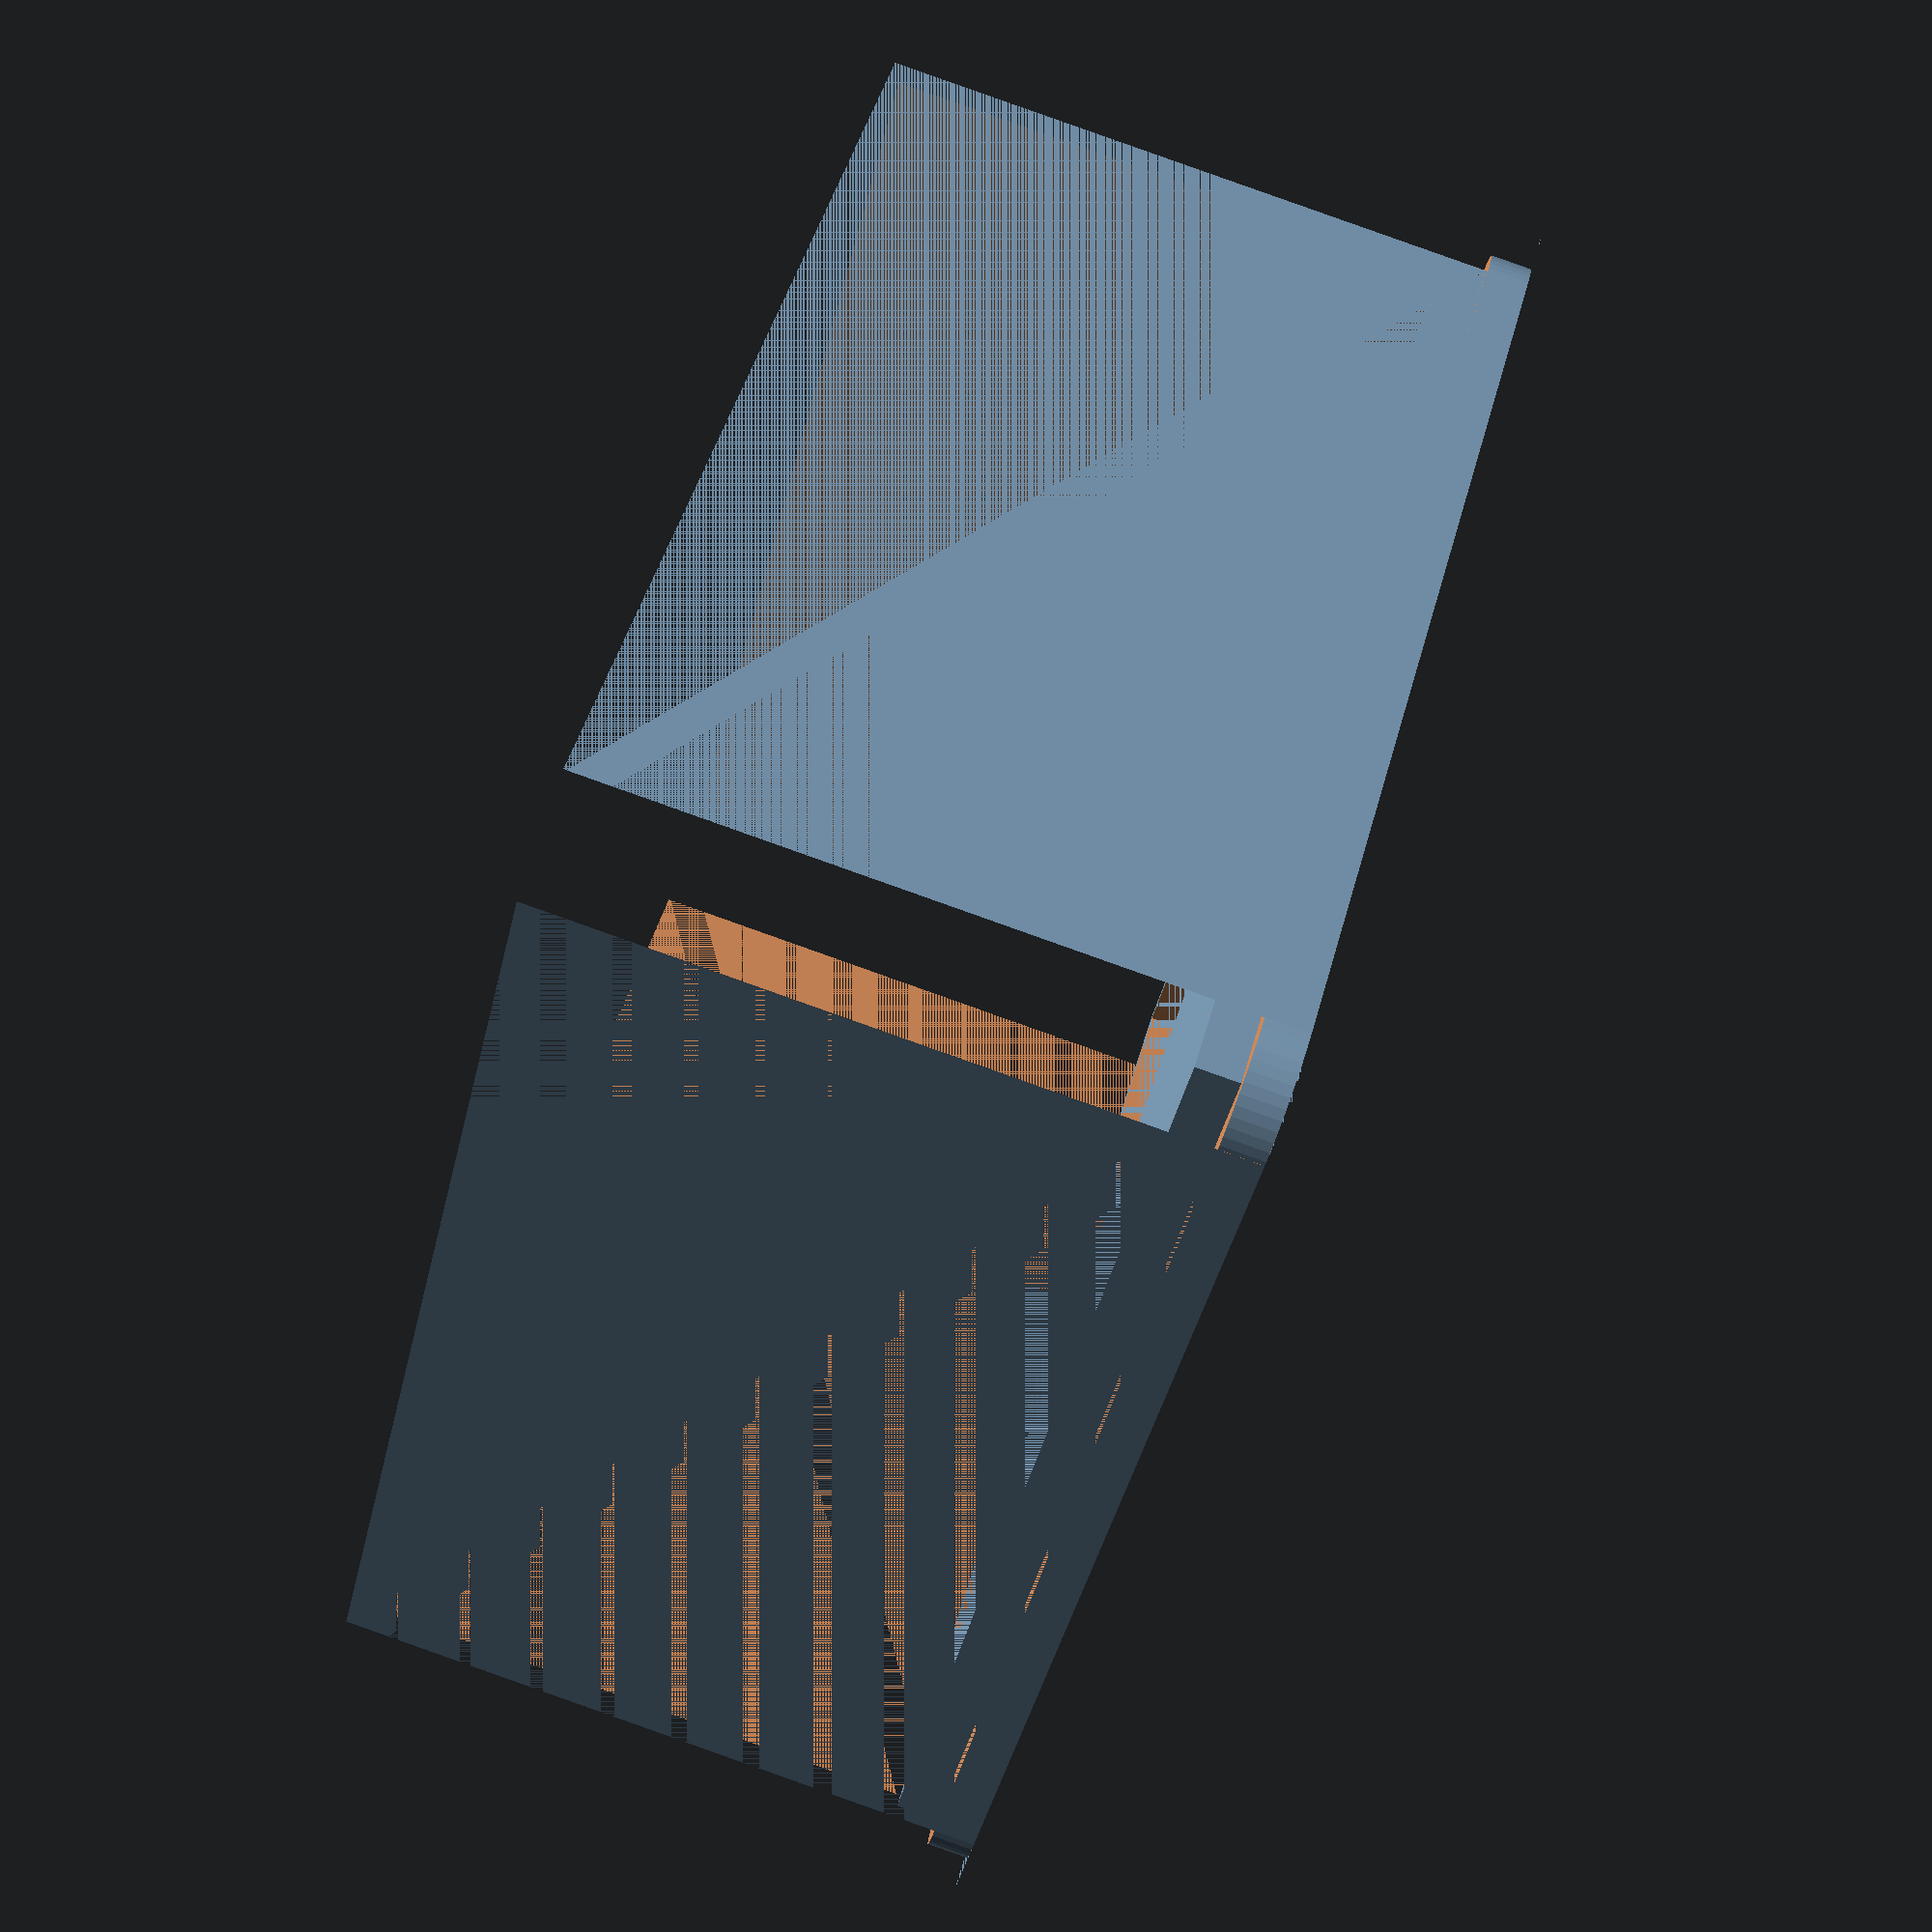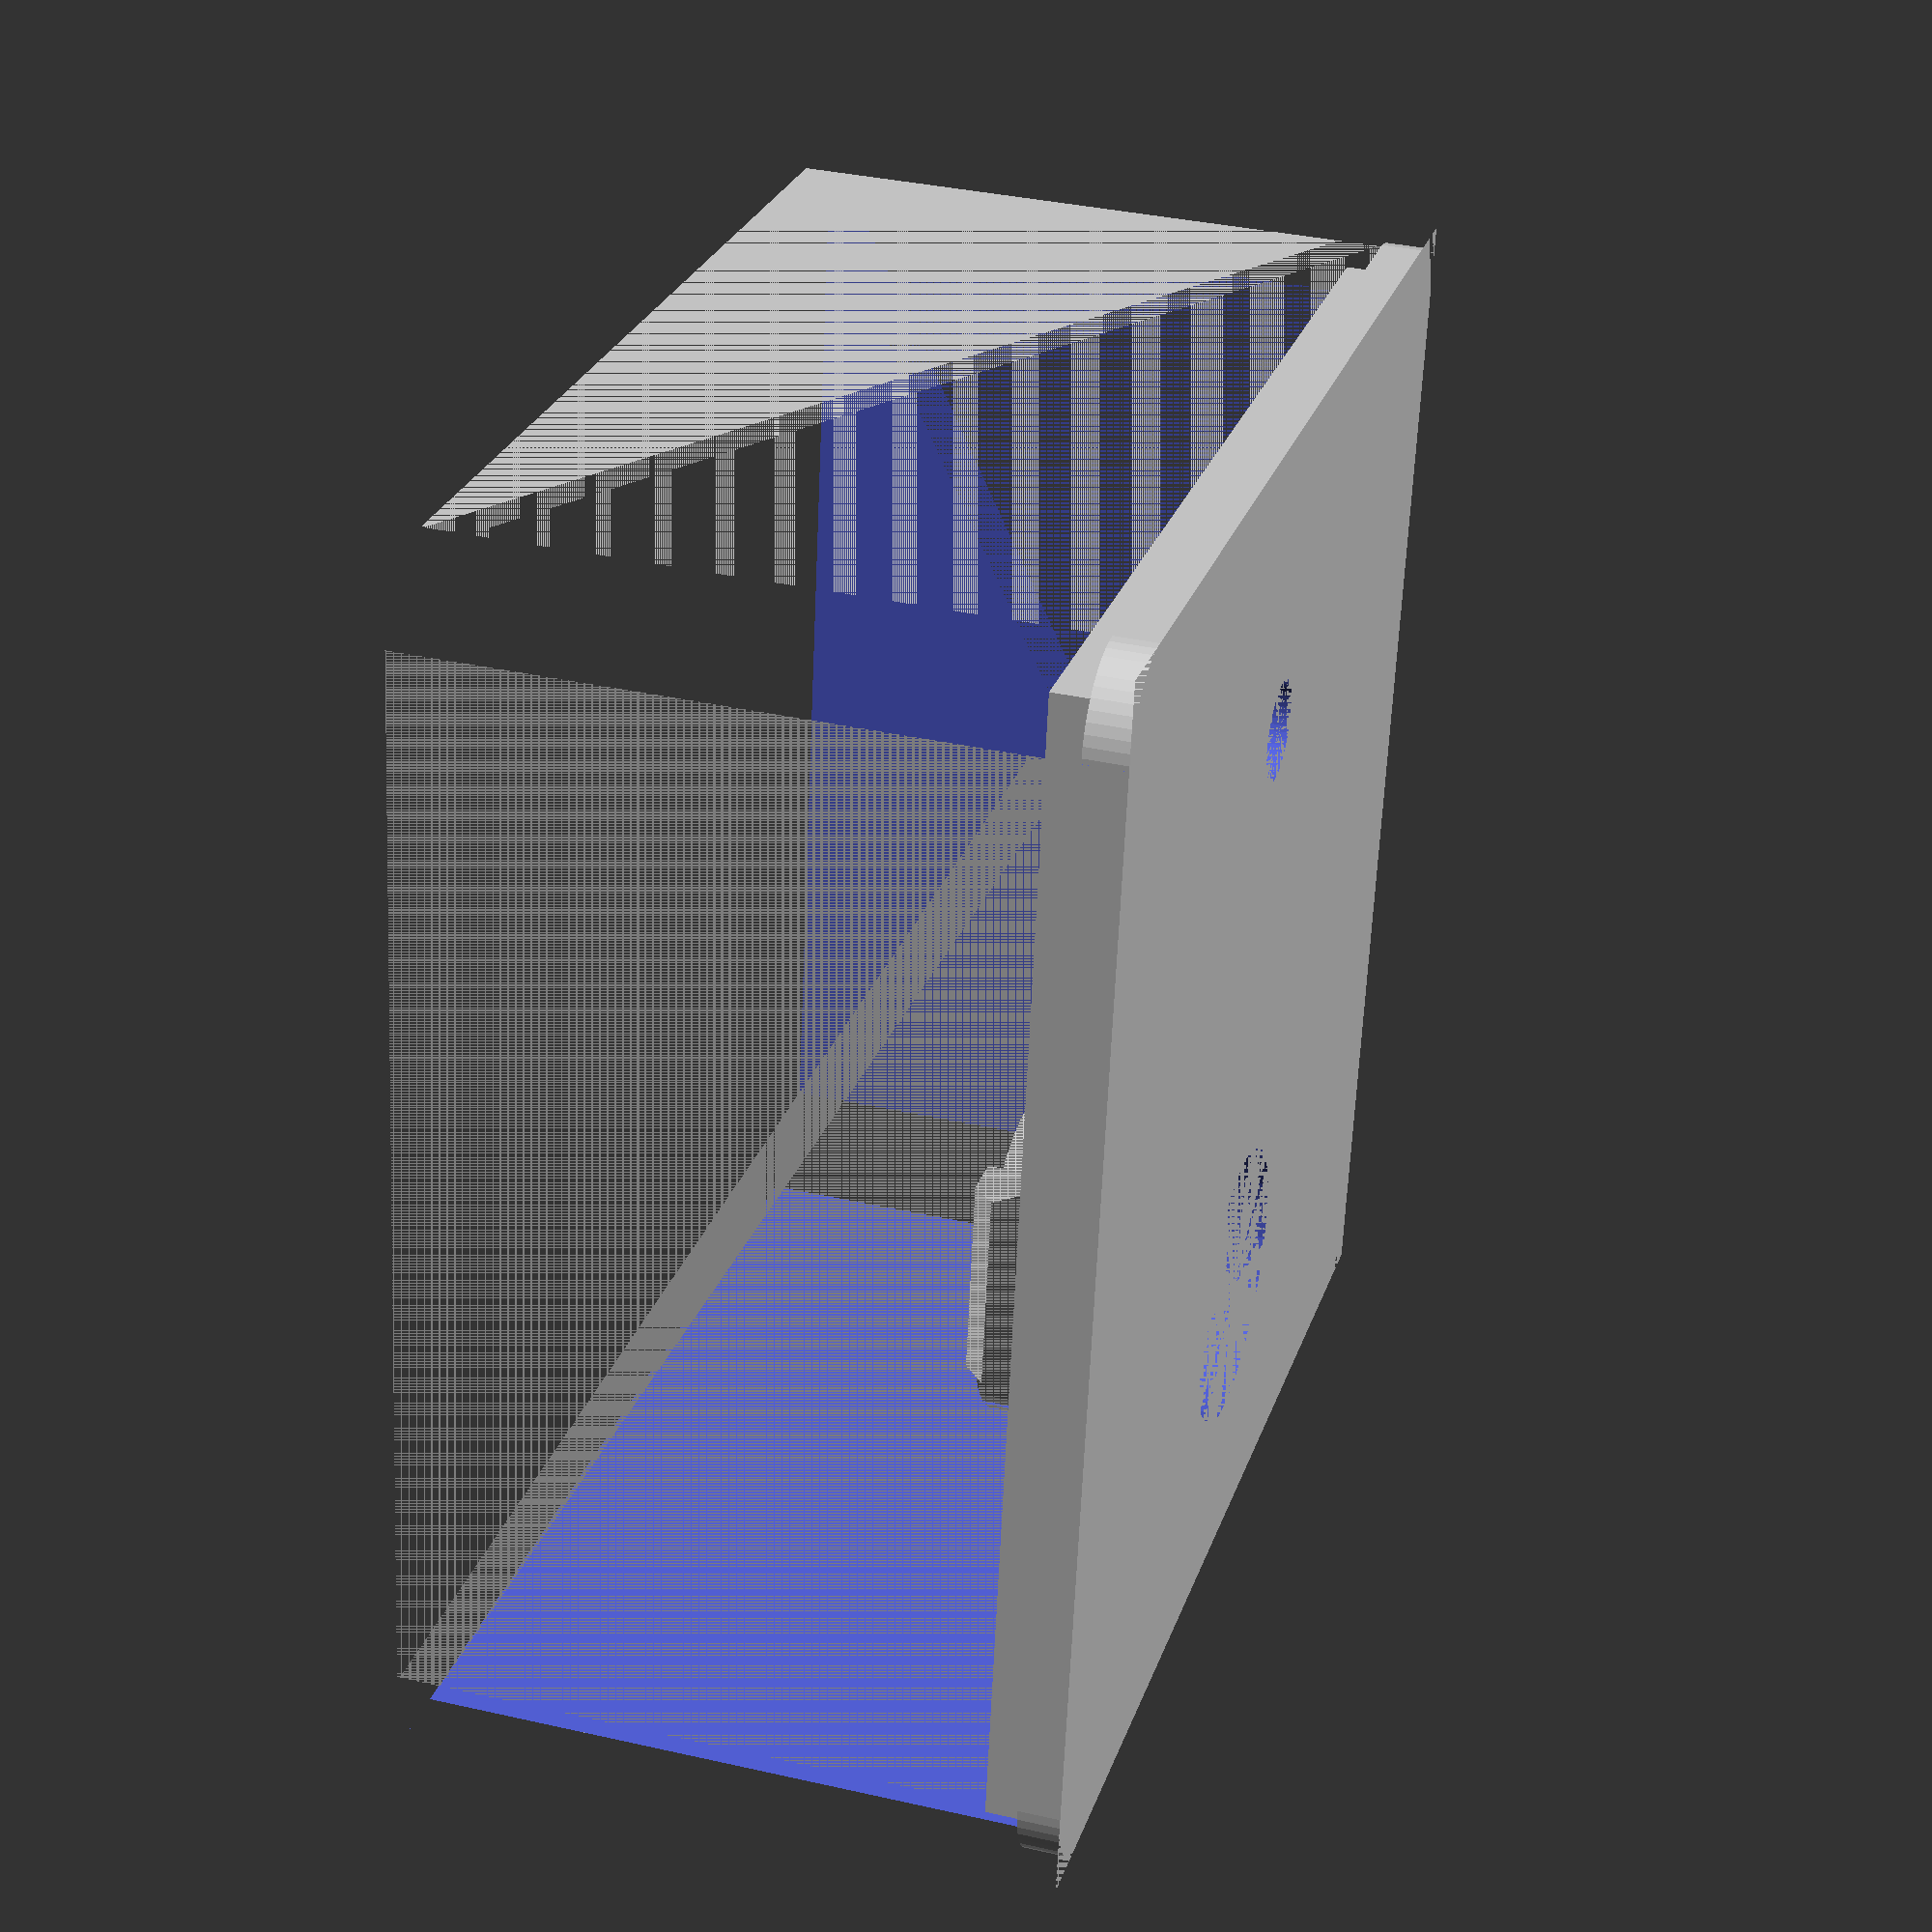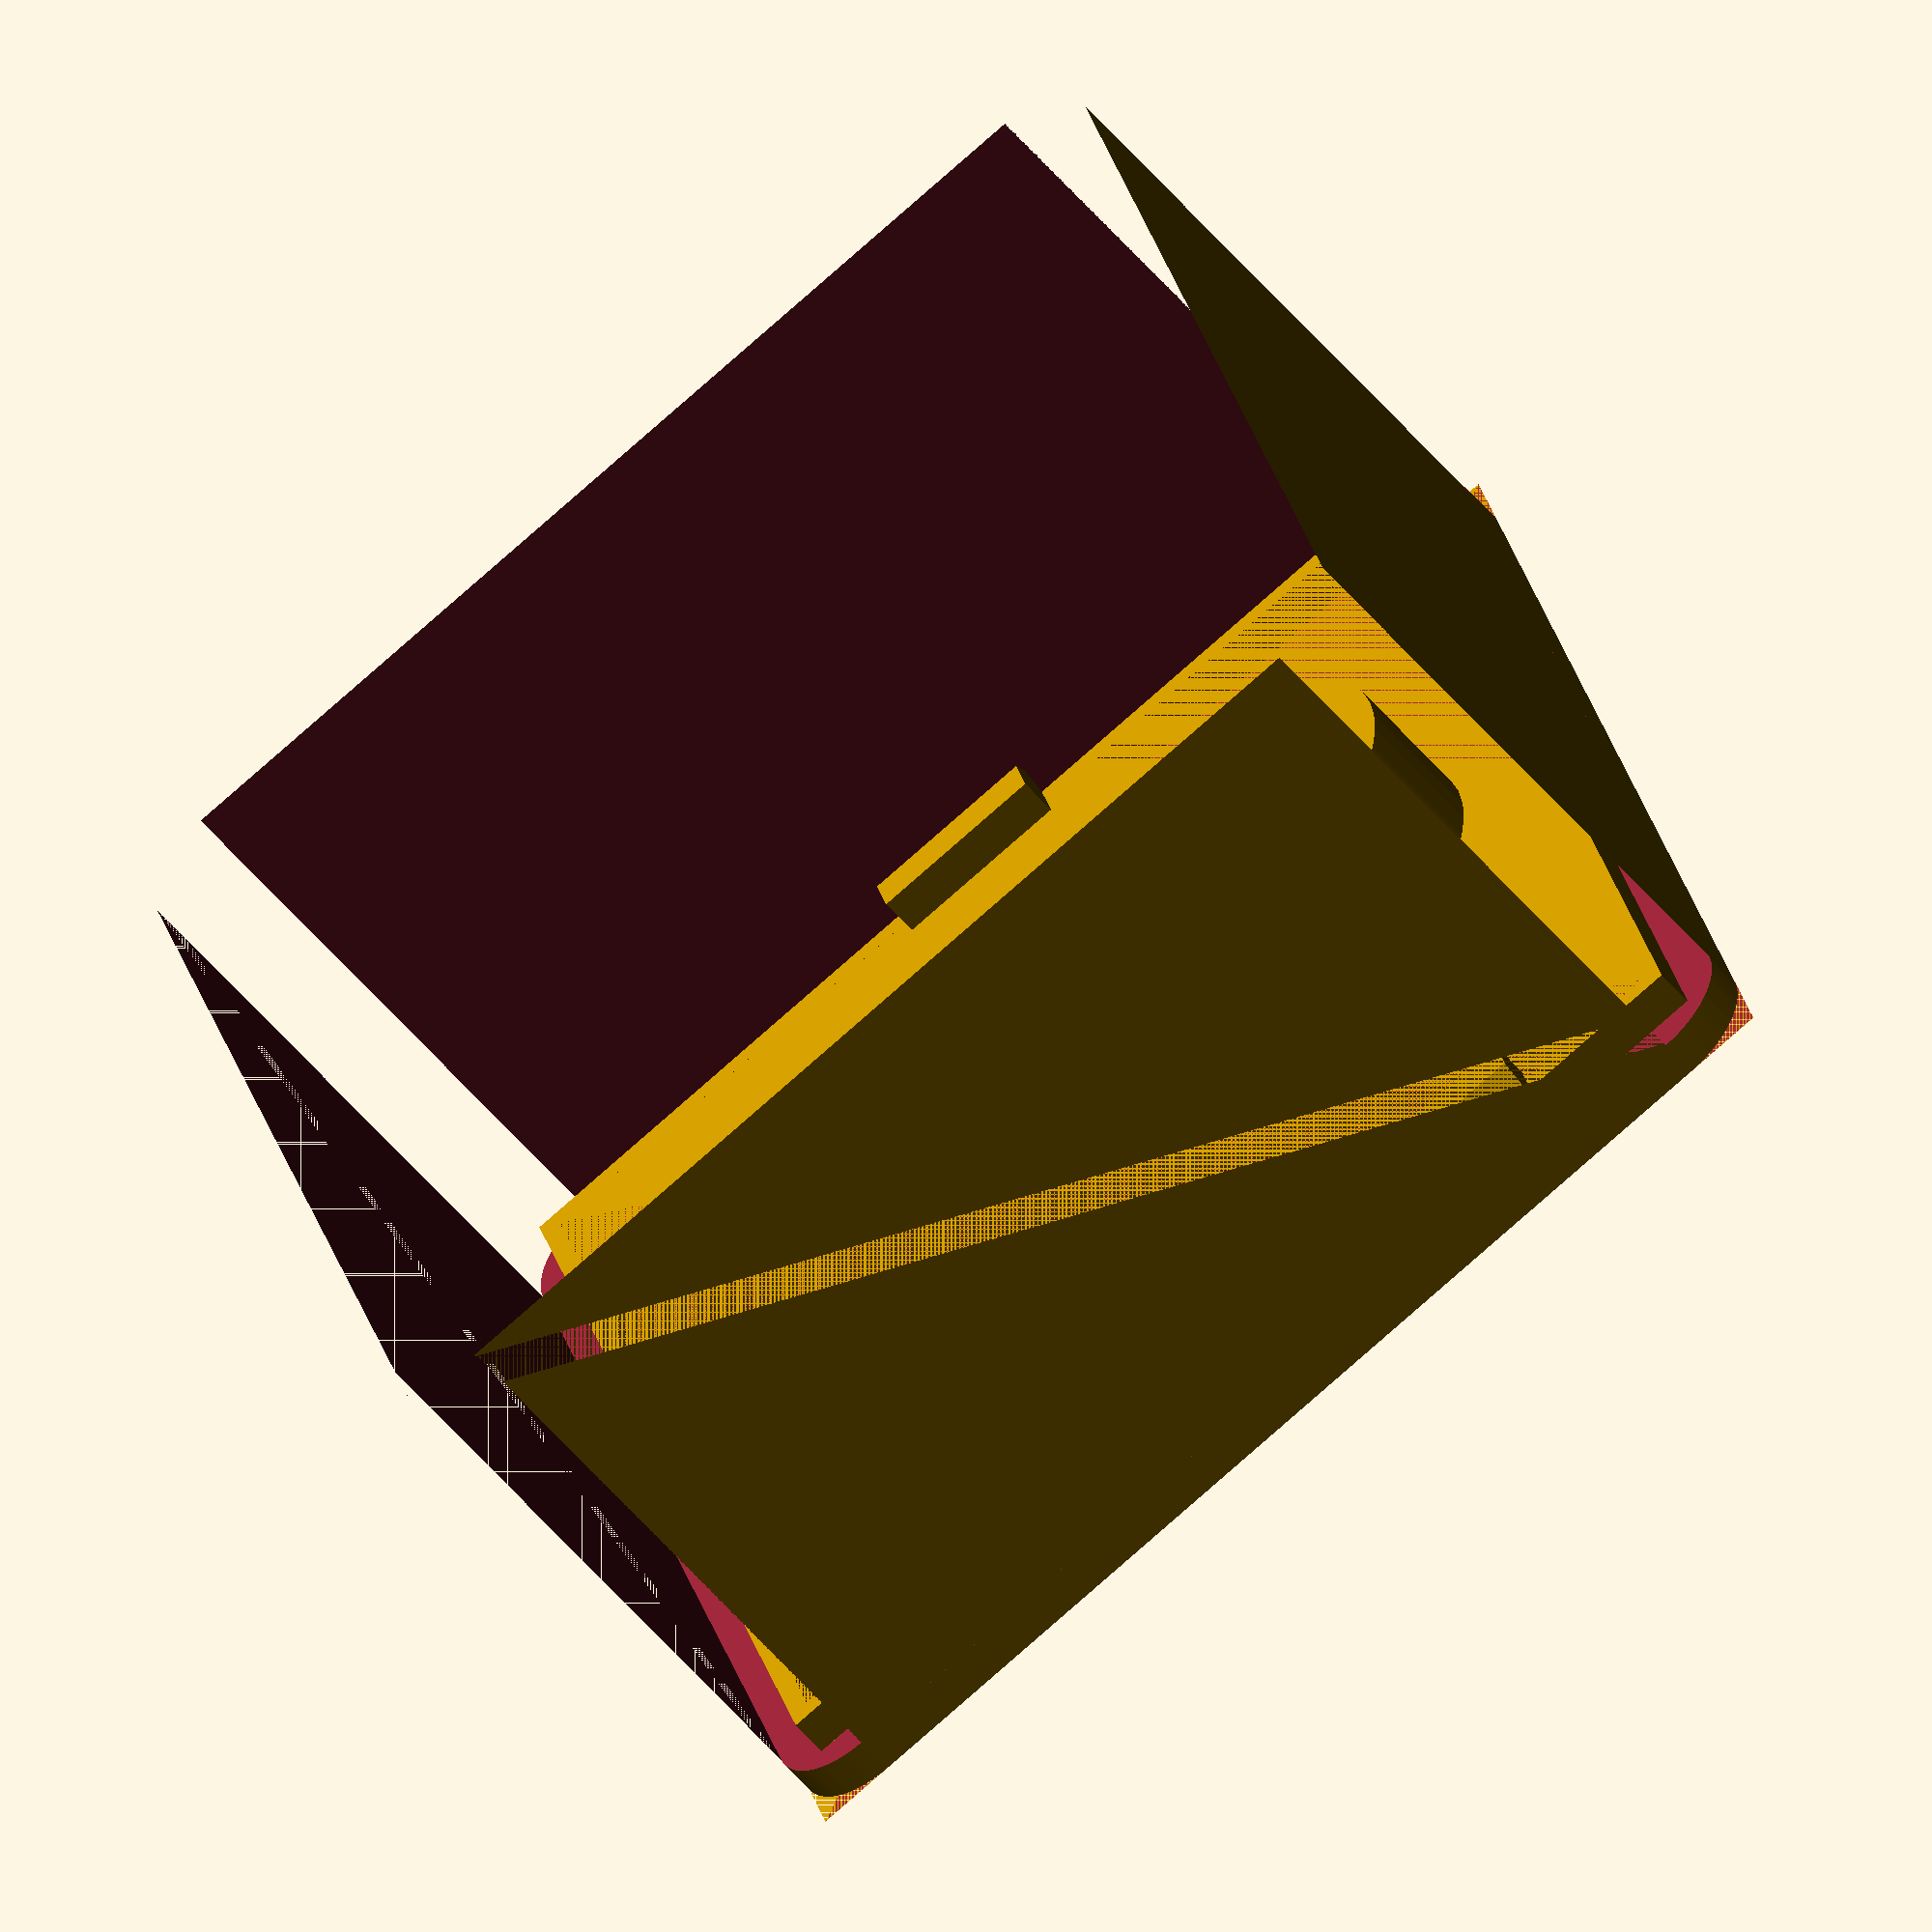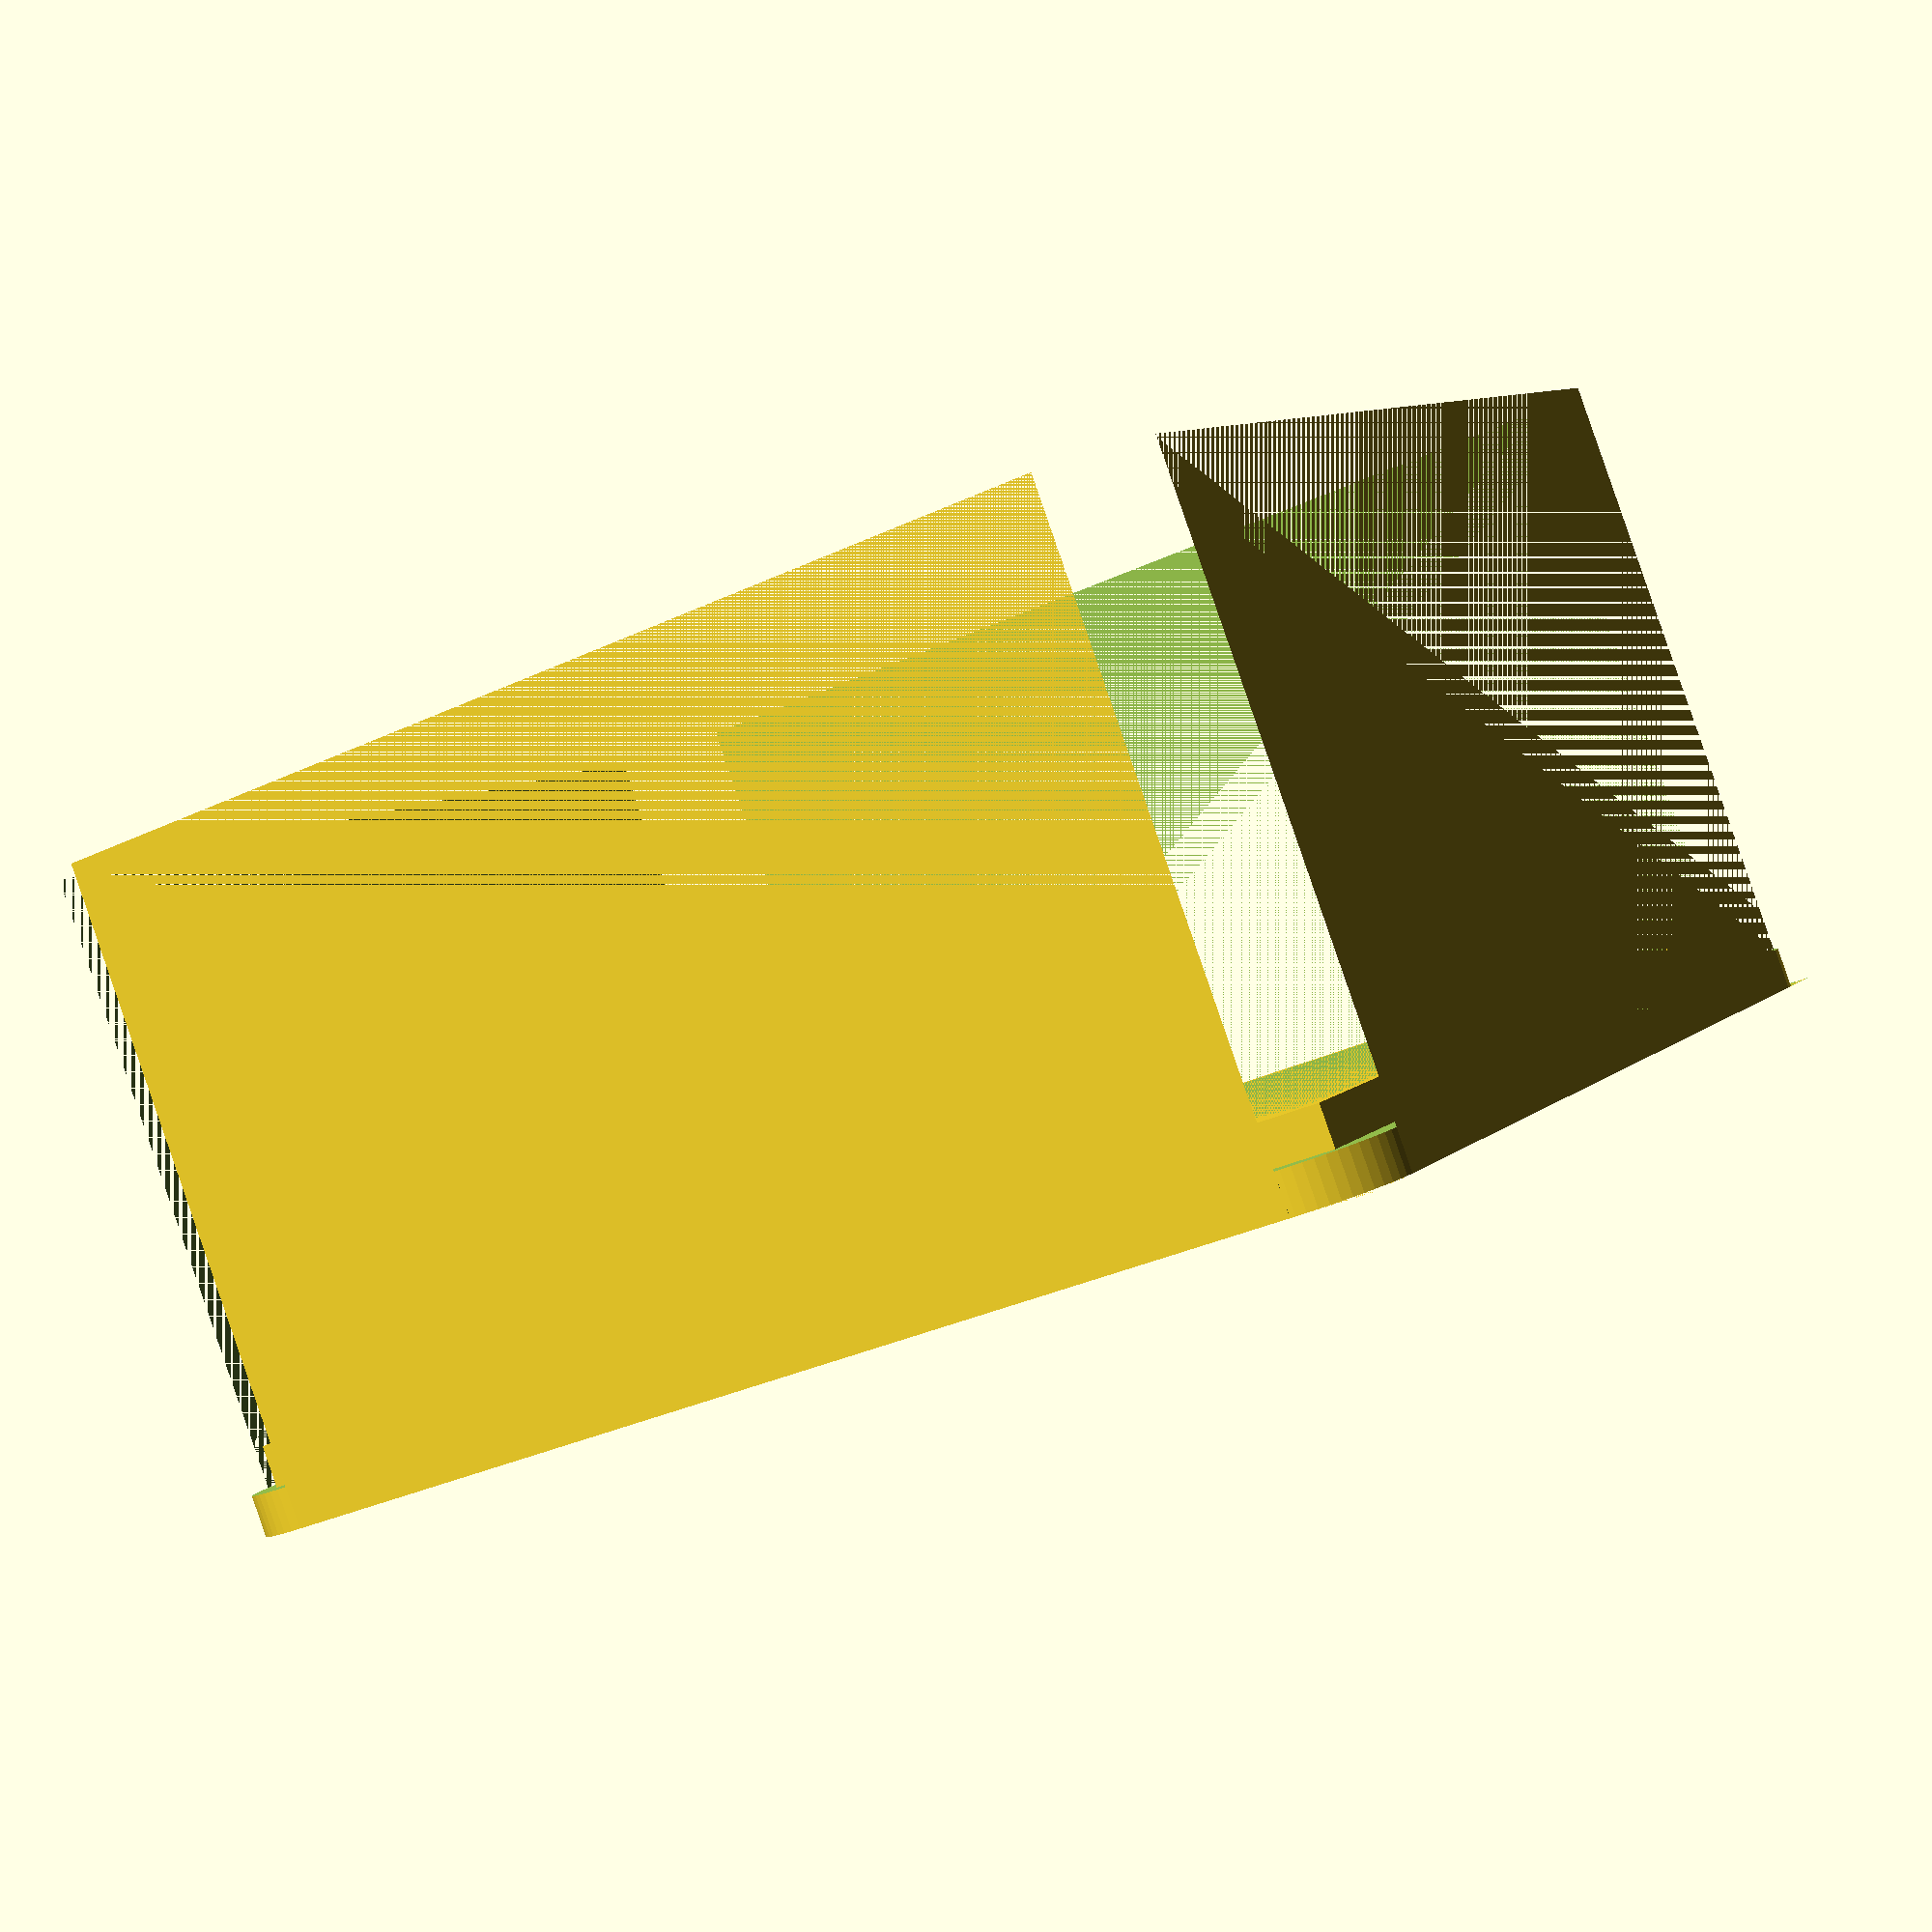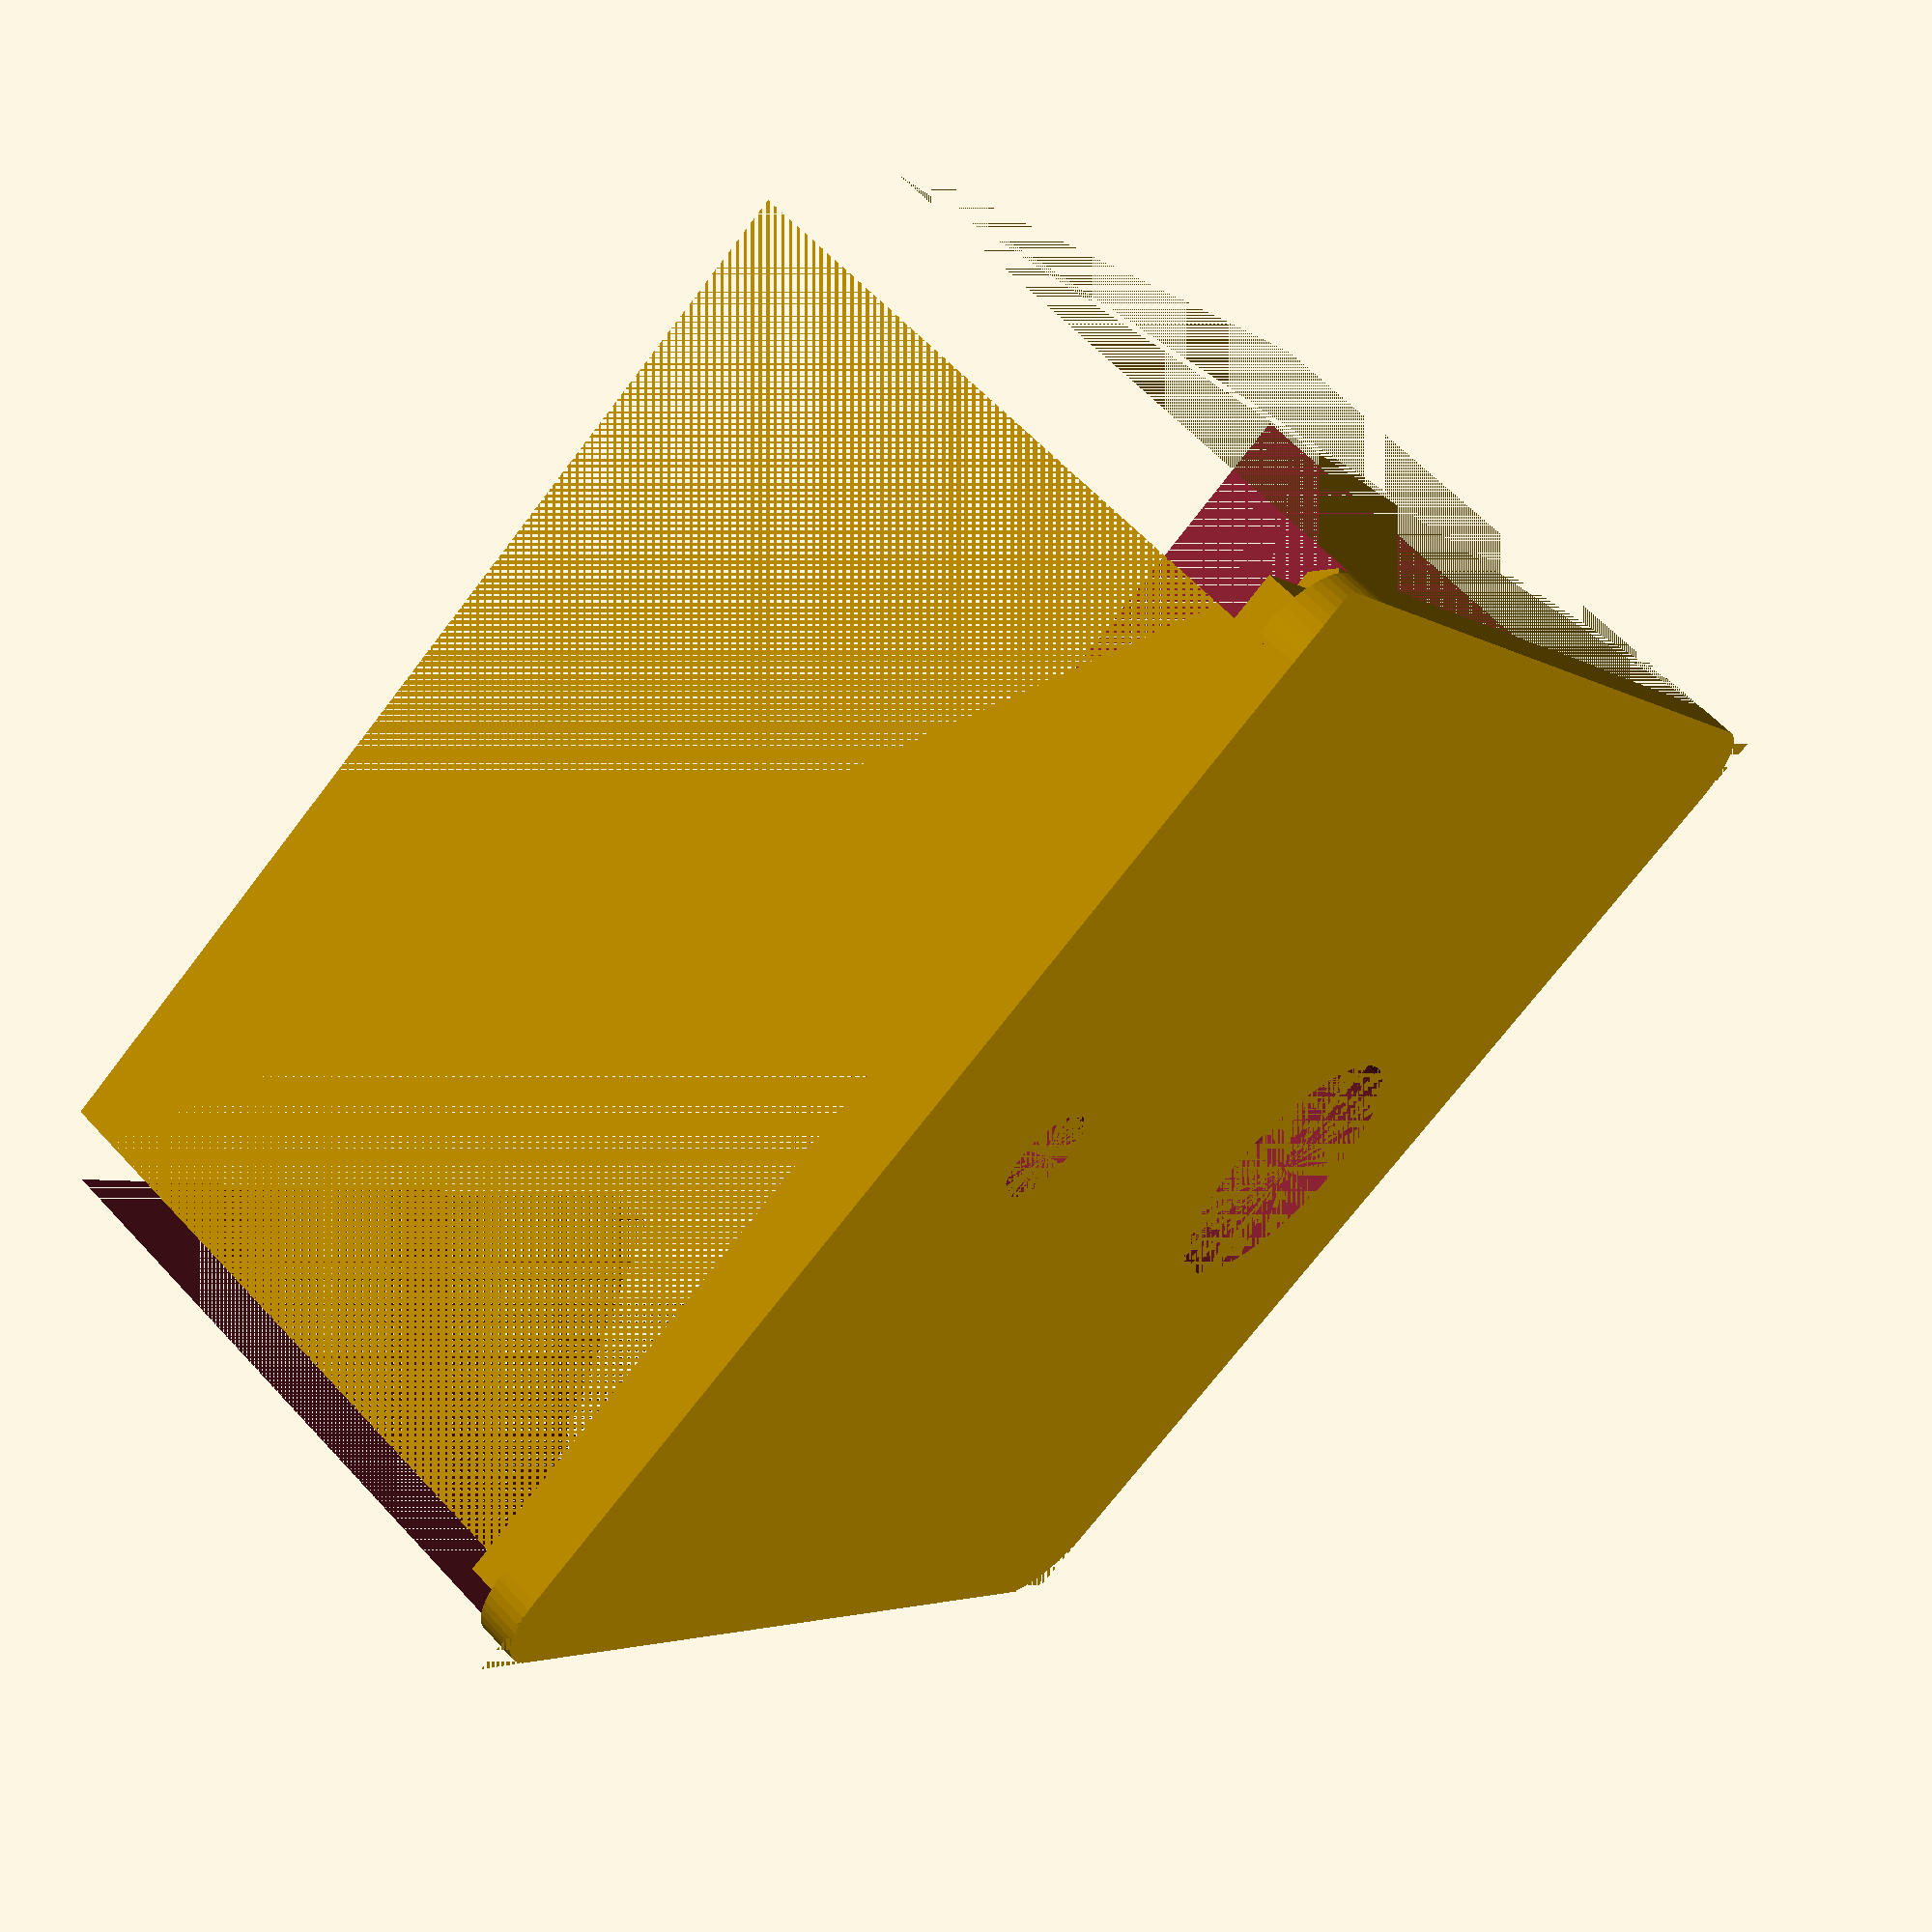
<openscad>
// Author: Peter Jensen

$fn = 50;
x = 0; y = 1; z = 2;

boxOuterDims        = [60.0, 60.0, 32.0];
boxWall             = 2;
boxInnerDims        = [boxOuterDims[x] - 2*boxWall, boxOuterDims[y] - 2*boxWall, boxOuterDims[z] - 2*boxWall];

esp32Dims           = [51.6, 28.2, 5.7];
esp32Offsets        = [boxOuterDims[x]/2 - esp32Dims[x]/2, 0, -boxInnerDims[z]/2 + esp32Dims[z]/2];
vgaPlateDims        = [31.8, 1.0, 13.4];
vgaConnectorDims    = [19.0, 16.5, 10.8];
vgaConnectorOffsets = [0, 6.2 - vgaConnectorDims[y]/2, 0];
vgaOffsets          = [-10.0, boxOuterDims[y]/2 - vgaPlateDims[y]/2, 0];
usbDims             = [13.0, 18.0, 5.6];
usbOffsets          = [18.0, boxOuterDims[y]/2 - usbDims[y]/2, vgaOffsets[z]];
sdDims              = [42.3, 3.0, 23.5];
sdPins              = [8.9, 6.5, 15.0];
sdBraceDims         = [sdDims[x] + 1, sdDims[y] + 3, 3];
sdBraceOffsets      = [-boxInnerDims[x]/2 + sdBraceDims[x]/2, -boxInnerDims[y]/2 + sdBraceDims[y]/2, -boxInnerDims[z]/2 + sdBraceDims[z]/2];
sdPinsOffsets       = [sdDims[x]/2 + sdPins[x]/2 - 5.2, -sdDims[y]/2 + sdPins[y]/2 - 1.0, 0];
sdOffsets           = [-boxOuterDims[x]/2 + sdDims[x]/2, -boxInnerDims[y]/2 + sdDims[y]/2 + 1, -boxInnerDims[z]/2 + sdDims[z]/2];
esp32HolesD         = 3;
esp32HolesOffset    = [2 - esp32Dims[x]/2, 2 - esp32Dims[y]/2, -esp32Dims[z]/2];
vgaHolesD           = 3.3;
vgaHolesOffsets     = [12.5, 0, 0];

// Reset switch/mount
switch2BaseDims     = [11.9, 11.9, 3.1];
switch2StemD        = 6.6;
switch2StemH        = 3.1;
switch2TopD         = 12.9;
switch2TopH         = 5.7;
switch2Z            = switch2BaseDims[z] + switch2StemH + switch2TopH - 1;
switchCylT          = 0.5;
  
module switch2() {
  translate([0, 0, switch2BaseDims[z]/2]) {
    cube(switch2BaseDims, center = true);
    translate([0, 0, switch2BaseDims[z]/2])
      cylinder(d = switch2StemD, h = switch2StemH, $fn = 40);
    translate([0, 0, switch2BaseDims[z]/2 + switch2StemH])
      cylinder(d = switch2TopD, h = switch2TopH, $fn = 40);
  }
}

switch2CylT      = 1.2;
switch2CylMargin = 1.0;
switch2CylZ      = switch2Z;
switch2CylD      = switch2TopD + switch2CylMargin;

resetMountOffsets = [-boxOuterDims[x]/4, 0, boxOuterDims[z]/2 - switch2Z];

module switch2Cyl() {
  translate([0, 0, 0]) {
    difference() {
      cylinder(d = switch2CylD + 2*switch2CylT, h = switch2Z, $fn = 40);
      translate([0, 0, switch2BaseDims[z]])
        cylinder(d = switch2CylD, h = switch2Z, $fn = 40);
      translate([0, 0, switch2BaseDims[z]/2])
        cube(switch2BaseDims, center = true);
    }
  }
}

module resetMount(cut = false, show = false) {
  translate(resetMountOffsets) {
    if (show)
      switch2();
    switch2Cyl();
    if (cut)
      cylinder(d = switch2CylD + 2*switchCylT, h = switch2CylZ);
  }
}

// Slots for top
slotZ        = 2;
slot1Dims    = [10, 2, 2];
slot1Offsets = [0, boxInnerDims[y]/2 + slot1Dims[y]/2, boxInnerDims[z]/2 - slot1Dims[z]/2 - slotZ];

slots2Dims    = [10, 1, 2];
slots2Offsets = [0, -boxInnerDims[y]/2 - slots2Dims[y]/2, boxInnerDims[z]/2 - slots2Dims[z]/2 - slotZ];
slots2Dist    = 30;

module slot1() {
  translate(slot1Offsets)
    cube(slot1Dims, center = true);
}

module slots2() {
  translate(slots2Offsets) {
    translate([-slots2Dist/2, 0, 0]) cube(slots2Dims, center = true);
    translate([slots2Dist/2, 0, 0]) cube(slots2Dims, center = true);
  }
}

module slots() {
  slot1();
  slots2();
}

boxRimDims = [boxInnerDims[x], boxInnerDims[y], 2];
boxRimInnerDims = boxRimDims - [2, 2, 0];

tapY1 = slot1Dims[z] + slotZ;
tapX2 = 2;
tapY2 = tapY1;
tapX3 = tapX2 + 1;
tapY3 = tapY2 - 1;
tapX4 = tapX2;
tapY4 = tapY3 - 1;
tapX5 = tapX2;
tapPoints = [[0, 0], [0, tapY1], [tapX2, tapY2], [tapX3, tapY3], [tapX4, tapY4], [tapX5, 0]];
tapW  = slot1Dims[x] - 1;

module tap() {
  rotate([-90, 0, 0])
    translate([0, 0, -tapW/2])
      linear_extrude(height = tapW)
        polygon(tapPoints);
}

module taps() {
  xOffset1 = boxRimDims[y]/2 - tapX2/2 - 0.5;
  xOffset2 = -boxRimDims[y]/2 + tapX2/2;
  yOffset  = boxRimDims[x]/2 - tapX2;
  zOffset  = boxInnerDims[z]/2;
//  tap();
  translate([0, yOffset, zOffset]) rotate([0, 0, 90]) tap();
  translate([slots2Dist/2, -yOffset, zOffset]) rotate([0, 0, -90]) tap();
  translate([-slots2Dist/2, -yOffset, zOffset]) rotate([0, 0, -90]) tap();
}


module esp32Holes(d = esp32HolesD) {
  translate(esp32HolesOffset)
    cylinder(d=d, h=esp32Dims[z]);
  translate([esp32HolesOffset[x], -esp32HolesOffset[y], esp32HolesOffset[z]])
    cylinder(d=d, h=esp32Dims[z]);
}

module esp32() {
  translate(esp32Offsets)
    difference() {
      cube(esp32Dims, center=true);
      esp32Holes();
    }
}

module vgaHoles(d = vgaHolesD) {
  module oneHole() {
    h = vgaPlateDims[y] + 5;
    translate([0, h/2, 0])
      rotate([90, 0, 0])
        cylinder(d = d, h = h);
  }
//  translate(vgaOffsets) {
    translate(vgaHolesOffsets)
      oneHole();
    translate([-vgaHolesOffsets[x], vgaHolesOffsets[y], vgaHolesOffsets[z]])
      oneHole();
//  }
}

module vga() {
  translate(vgaOffsets) {
    difference() {
      cube(vgaPlateDims, center=true);
      vgaHoles();
    }
    translate(vgaConnectorOffsets)
      cube(vgaConnectorDims, center=true);
  }
}

module usb() {
  translate(usbOffsets)
    cube(usbDims, center=true);
}

module sd() {
  translate(sdOffsets) {
    cube(sdDims, center=true);
    translate(sdPinsOffsets)
      cube(sdPins, center=true);
  }
}

module sdBrace() {
  difference() {
    translate(sdBraceOffsets)
      cube(sdBraceDims, center=true);
    sd();
  }
}

module components() {
    esp32();
    vga();
    usb();
    sd();
    translate(vgaOffsets)
      vgaHoles();
}


module roundedBox(dims, radius) {
  module cut() {
    difference() {
      cube([2*radius, 2*radius, dims[z]], center=true);
      translate([radius, radius, -dims[z]/2])
        cylinder(r=radius, h=dims[z], $fn=50);
    }
  }
  difference() {
    cube(dims, center=true);
    translate([-dims[x]/2, -dims[y]/2, 0])
      cut();
    translate([-dims[x]/2, dims[y]/2, 0])
      rotate([0, 0, -90]) cut();
    translate([dims[x]/2, -dims[y]/2, 0])
      rotate([0, 0, 90]) cut();
    translate([dims[x]/2, dims[y]/2, 0])
      rotate([0, 0, 180]) cut();
  }
}

module boxText(str, size = 8) {
  rotate([90, 0, 0])
    linear_extrude(height = 5)
      text(str, font="Ariel:style=Bold", size, halign="center", valign="center", spacing=0.95);
}

module nascomText() {
  translate([0, -boxOuterDims[y]/2 + 0.5, 0])
    boxText("NASCOM-2");
}

module madeByText() {
  translate([0, -boxOuterDims[y]/2 + 0.5, -10])
    boxText("Jury-rigged by: Peter Jensen", 3);
}
  
module boxBottom() {
  color([0.3, 0.5, 0.8, 1.0]) {
    difference() {    
      roundedBox(boxOuterDims, 4);
      cube(boxInnerDims, center=true);
      nascomText();
      madeByText();
      components();
      slots();
      translate([0, 0, boxOuterDims[z] - boxWall])
        cube(boxOuterDims, center=true);
    }
    sdBrace();
    translate(esp32Offsets)
      esp32Holes(esp32HolesD - 0.5);
  }
}

module boxTopRim() {
  translate([0, 0, boxInnerDims[z]/2 - boxRimDims[z]/2])
    difference() {
      cube(boxRimDims, center = true);
      cube(boxRimInnerDims, center = true);
    }
}

ledD = 4.9;
ledOffsets = [boxOuterDims[x]/4, 0, boxInnerDims[z]/2 + boxWall/2];
module led() {
  translate(ledOffsets)
    cylinder(d=ledD, h=boxWall, center=true);
}

module boxTop() {
  difference() {
    roundedBox(boxOuterDims, 4);
    translate([0, 0, -boxWall])
      cube(boxOuterDims, center=true);
    resetMount(true);
    led();
  }
  boxTopRim();
  resetMount();
  taps();
}

module main() {
  //boxBottom();
  //components();
  boxTop();
  //resetMount();
}

main();
</openscad>
<views>
elev=91.8 azim=42.2 roll=250.5 proj=p view=solid
elev=144.1 azim=98.9 roll=253.4 proj=p view=wireframe
elev=53.3 azim=16.5 roll=218.6 proj=o view=solid
elev=90.8 azim=152.0 roll=199.1 proj=p view=solid
elev=298.4 azim=235.7 roll=317.5 proj=p view=wireframe
</views>
